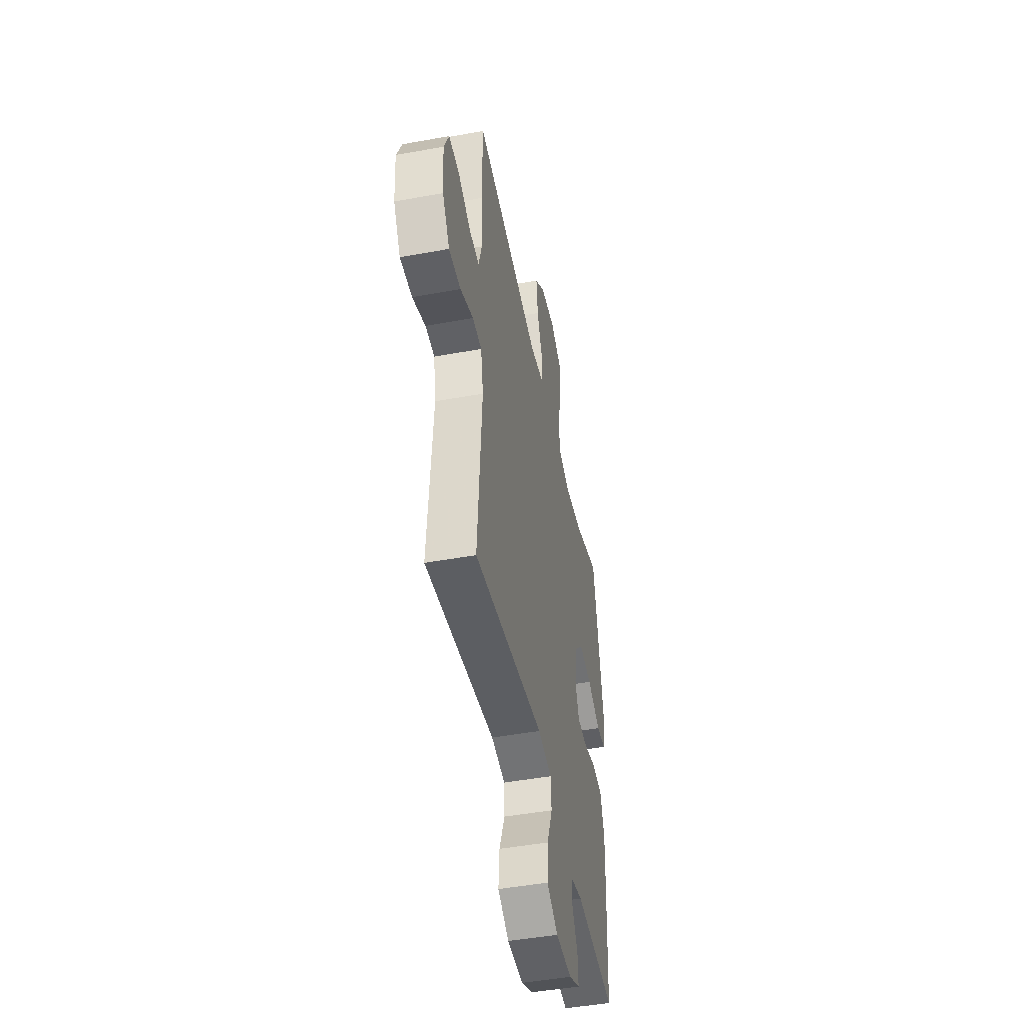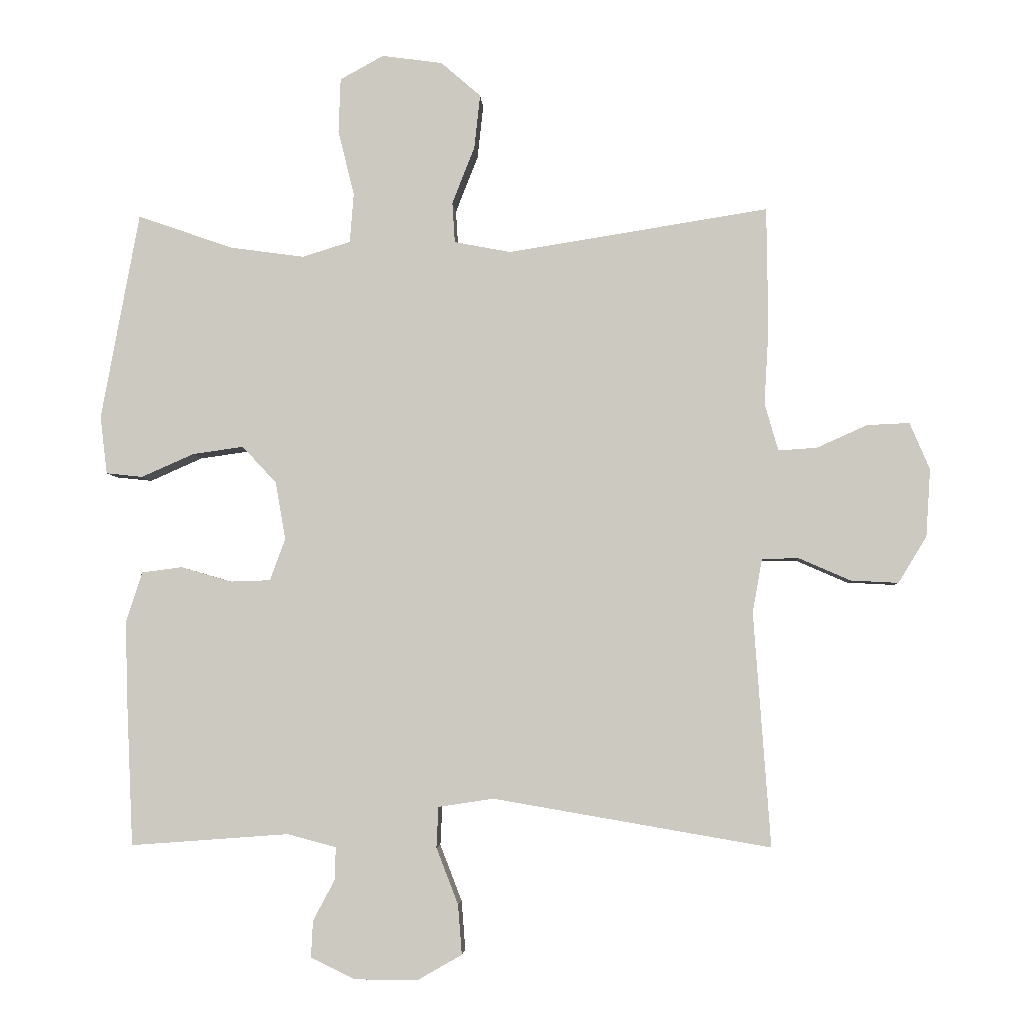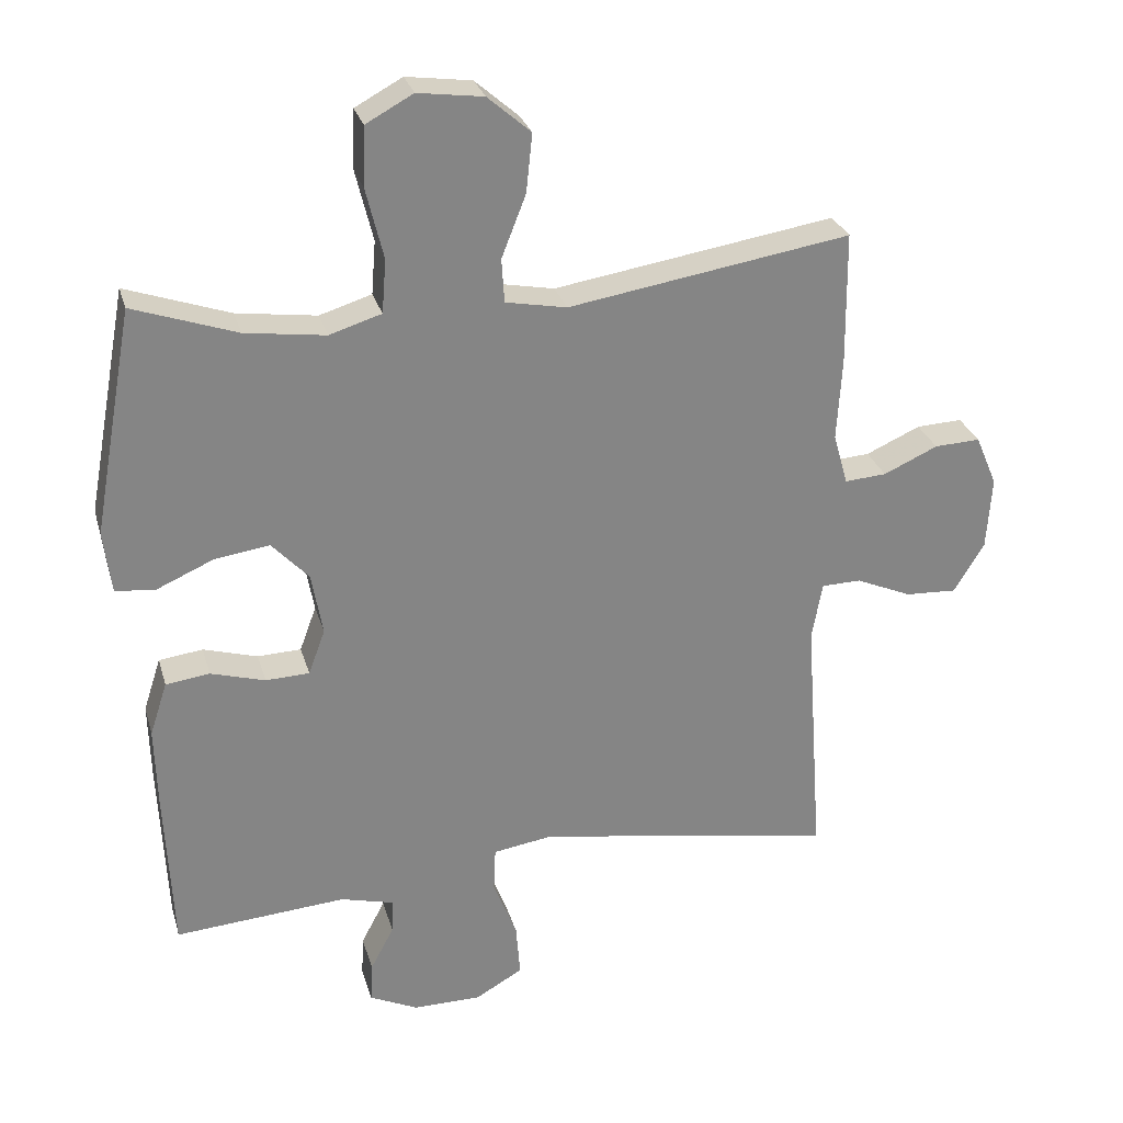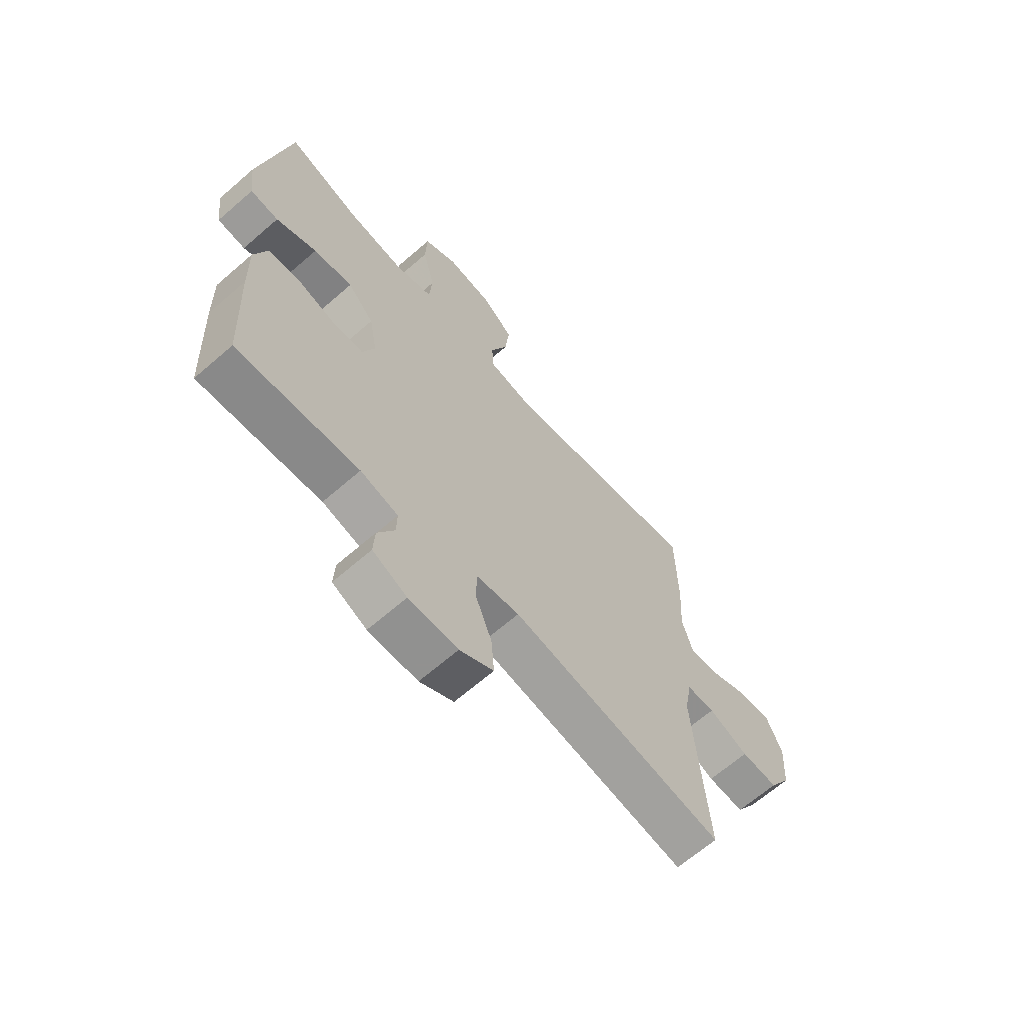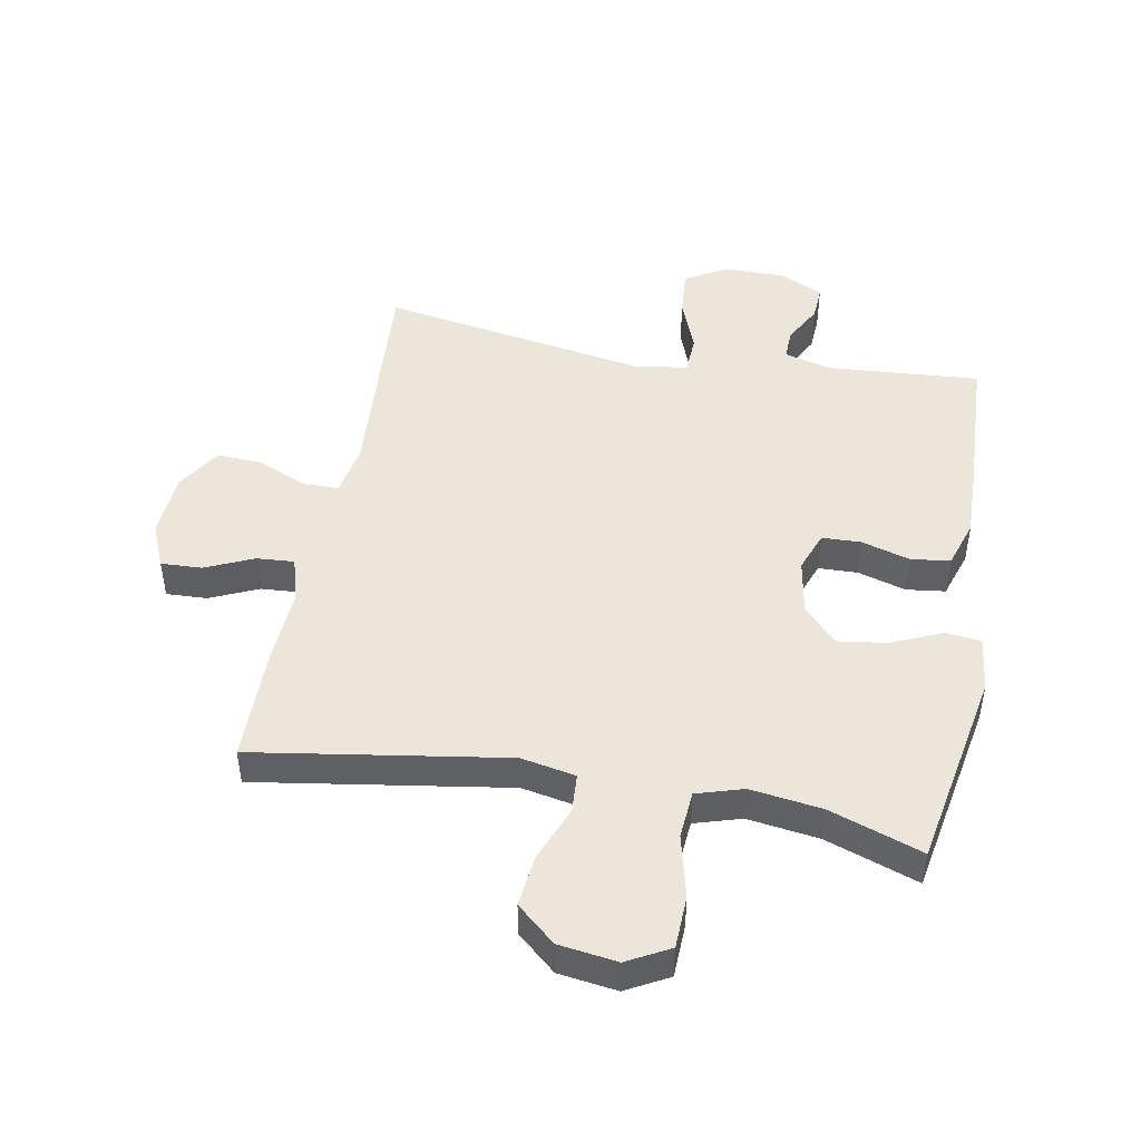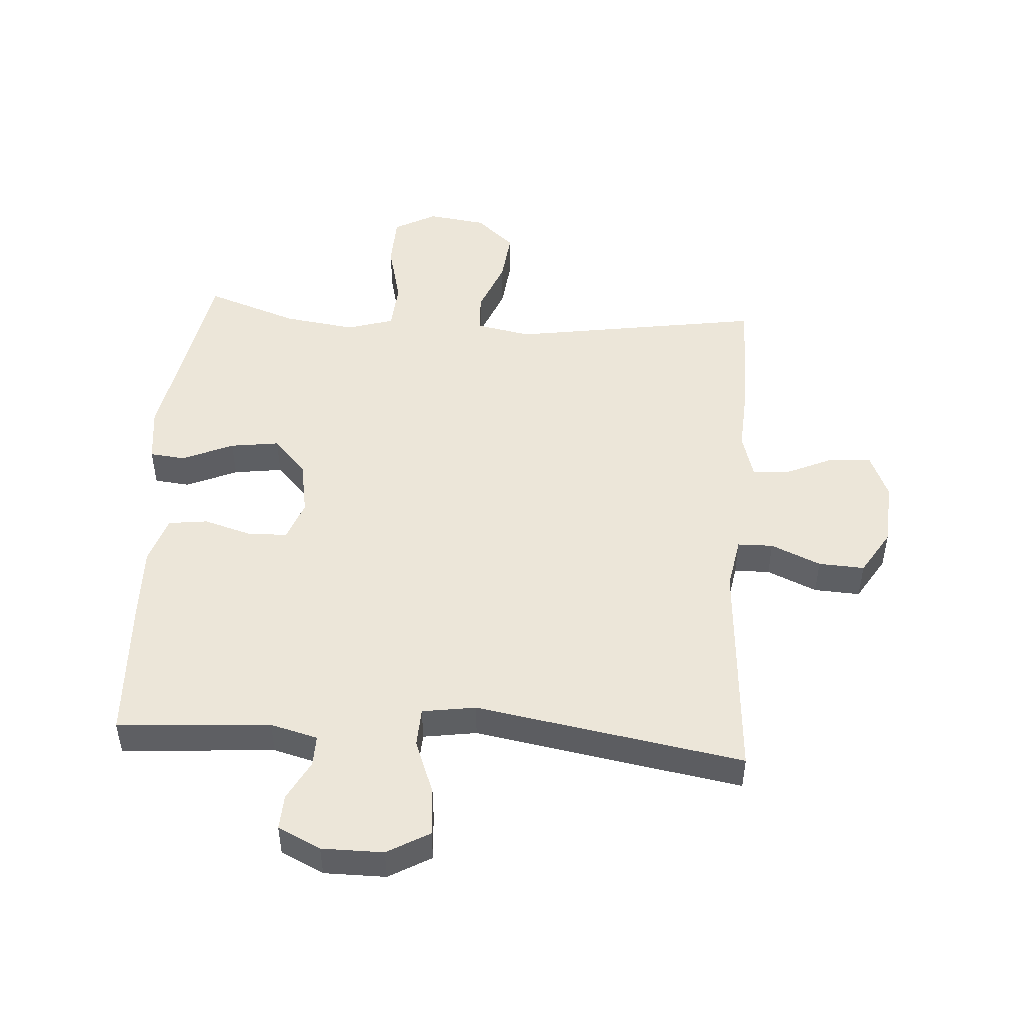
<metadata>
{"format":"obj","ext":"obj","renderer":"f3d","projection":"perspective","resolution":1024,"background":"white","views":[{"elev":-47.6,"azim":-78.4,"up":"+Z"},{"elev":-4.4,"azim":-176.6,"up":"+Z"},{"elev":28.2,"azim":164.9,"up":"+Z"},{"elev":-66.0,"azim":131.1,"up":"+Z"},{"elev":46.9,"azim":10.5,"up":"+Y"},{"elev":48.7,"azim":-176.1,"up":"+Y"}]}
</metadata>
<code>
v -0.5 0.07 -0.5
v -0.474 0.07 -0.137
v -0.489 0.07 -0.053
v -0.546 0.07 -0.052
v -0.626 0.07 -0.087
v -0.7 0.07 -0.091
v -0.744 0.07 -0.019
v -0.751 0.07 0.086
v -0.72 0.07 0.159
v -0.654 0.07 0.156
v -0.576 0.07 0.121
v -0.516 0.07 0.117
v -0.495 0.07 0.191
v -0.502 0.07 0.309
v -0.5 0.07 0.5
v -0.095 0.07 0.436
v -0.007 0.07 0.453
v -0.003 0.07 0.516
v -0.038 0.07 0.605
v -0.047 0.07 0.689
v 0.015 0.07 0.743
v 0.109 0.07 0.756
v 0.177 0.07 0.719
v 0.18 0.07 0.634
v 0.155 0.07 0.532
v 0.161 0.07 0.455
v 0.236 0.07 0.432
v 0.351 0.07 0.448
v 0.5 0.07 0.5
v 0.559 0.07 0.177
v 0.548 0.07 0.087
v 0.491 0.07 0.081
v 0.409 0.07 0.117
v 0.33 0.07 0.128
v 0.277 0.07 0.071
v 0.261 0.07 -0.019
v 0.285 0.07 -0.084
v 0.348 0.07 -0.086
v 0.426 0.07 -0.063
v 0.489 0.07 -0.071
v 0.514 0.07 -0.148
v 0.511 0.07 -0.263
v 0.5 0.07 -0.5
v 0.254 0.07 -0.482
v 0.178 0.07 -0.502
v 0.179 0.07 -0.552
v 0.213 0.07 -0.616
v 0.216 0.07 -0.673
v 0.147 0.07 -0.706
v 0.048 0.07 -0.706
v -0.02 0.07 -0.667
v -0.014 0.07 -0.59
v 0.02 0.07 -0.502
v 0.017 0.07 -0.439
v -0.069 0.07 -0.426
v -0.5 0 -0.5
v -0.474 0 -0.137
v -0.489 0 -0.053
v -0.546 0 -0.052
v -0.626 0 -0.087
v -0.7 0 -0.091
v -0.744 0 -0.019
v -0.751 0 0.086
v -0.72 0 0.159
v -0.654 0 0.156
v -0.576 0 0.121
v -0.516 0 0.117
v -0.495 0 0.191
v -0.502 0 0.309
v -0.5 0 0.5
v -0.095 0 0.436
v -0.007 0 0.453
v -0.003 0 0.516
v -0.038 0 0.605
v -0.047 0 0.689
v 0.015 0 0.743
v 0.109 0 0.756
v 0.177 0 0.719
v 0.18 0 0.634
v 0.155 0 0.532
v 0.161 0 0.455
v 0.236 0 0.432
v 0.351 0 0.448
v 0.5 0 0.5
v 0.559 0 0.177
v 0.548 0 0.087
v 0.491 0 0.081
v 0.409 0 0.117
v 0.33 0 0.128
v 0.277 0 0.071
v 0.261 0 -0.019
v 0.285 0 -0.084
v 0.348 0 -0.086
v 0.426 0 -0.063
v 0.489 0 -0.071
v 0.514 0 -0.148
v 0.511 0 -0.263
v 0.5 0 -0.5
v 0.254 0 -0.482
v 0.178 0 -0.502
v 0.179 0 -0.552
v 0.213 0 -0.616
v 0.216 0 -0.673
v 0.147 0 -0.706
v 0.048 0 -0.706
v -0.02 0 -0.667
v -0.014 0 -0.59
v 0.02 0 -0.502
v 0.017 0 -0.439
v -0.069 0 -0.426
f 51 52 53
f 50 51 53
f 49 50 53
f 48 49 53
f 47 48 53
f 46 47 53
f 45 46 53 54
f 44 45 54
f 43 44 54
f 42 43 54
f 41 42 54
f 40 41 54
f 39 40 54
f 38 39 54
f 37 38 54 55
f 31 32 33
f 30 31 33
f 29 30 33
f 28 29 33
f 27 28 33 34
f 26 27 34 35
f 23 24 25
f 22 23 25
f 21 22 25
f 20 21 25
f 19 20 25
f 18 19 25
f 17 18 25 26
f 26 35 36
f 17 26 36
f 16 17 36
f 36 37 55
f 16 36 55
f 15 16 55
f 14 15 55
f 13 14 55
f 9 10 11
f 8 9 11
f 7 8 11
f 6 7 11
f 5 6 11
f 4 5 11
f 55 1 2
f 55 2 3
f 13 55 3
f 12 13 3
f 3 4 11 12
f 108 107 106
f 108 106 105
f 108 105 104
f 108 104 103
f 108 103 102
f 108 102 101
f 109 108 101 100
f 109 100 99
f 109 99 98
f 109 98 97
f 109 97 96
f 109 96 95
f 109 95 94
f 109 94 93
f 110 109 93 92
f 88 87 86
f 88 86 85
f 88 85 84
f 88 84 83
f 89 88 83 82
f 90 89 82 81
f 80 79 78
f 80 78 77
f 80 77 76
f 80 76 75
f 80 75 74
f 80 74 73
f 81 80 73 72
f 91 90 81
f 91 81 72
f 91 72 71
f 110 92 91
f 110 91 71
f 110 71 70
f 110 70 69
f 110 69 68
f 66 65 64
f 66 64 63
f 66 63 62
f 66 62 61
f 66 61 60
f 66 60 59
f 57 56 110
f 58 57 110
f 58 110 68
f 58 68 67
f 67 66 59 58
f 1 56 57 2
f 2 57 58 3
f 3 58 59 4
f 4 59 60 5
f 5 60 61 6
f 6 61 62 7
f 7 62 63 8
f 8 63 64 9
f 9 64 65 10
f 10 65 66 11
f 11 66 67 12
f 12 67 68 13
f 13 68 69 14
f 14 69 70 15
f 15 70 71 16
f 16 71 72 17
f 17 72 73 18
f 18 73 74 19
f 19 74 75 20
f 20 75 76 21
f 21 76 77 22
f 22 77 78 23
f 23 78 79 24
f 24 79 80 25
f 25 80 81 26
f 26 81 82 27
f 27 82 83 28
f 28 83 84 29
f 29 84 85 30
f 30 85 86 31
f 31 86 87 32
f 32 87 88 33
f 33 88 89 34
f 34 89 90 35
f 35 90 91 36
f 36 91 92 37
f 37 92 93 38
f 38 93 94 39
f 39 94 95 40
f 40 95 96 41
f 41 96 97 42
f 42 97 98 43
f 43 98 99 44
f 44 99 100 45
f 45 100 101 46
f 46 101 102 47
f 47 102 103 48
f 48 103 104 49
f 49 104 105 50
f 50 105 106 51
f 51 106 107 52
f 52 107 108 53
f 53 108 109 54
f 54 109 110 55
f 55 110 56 1

</code>
